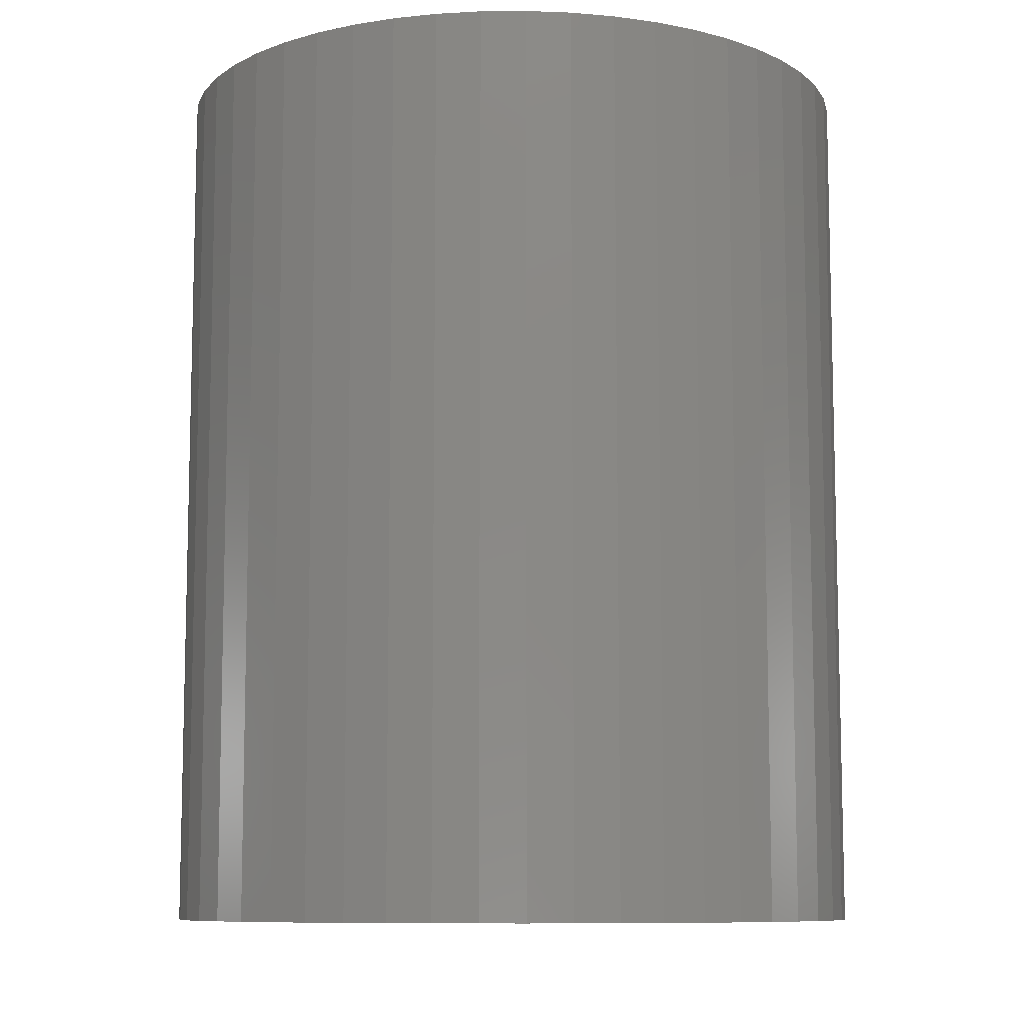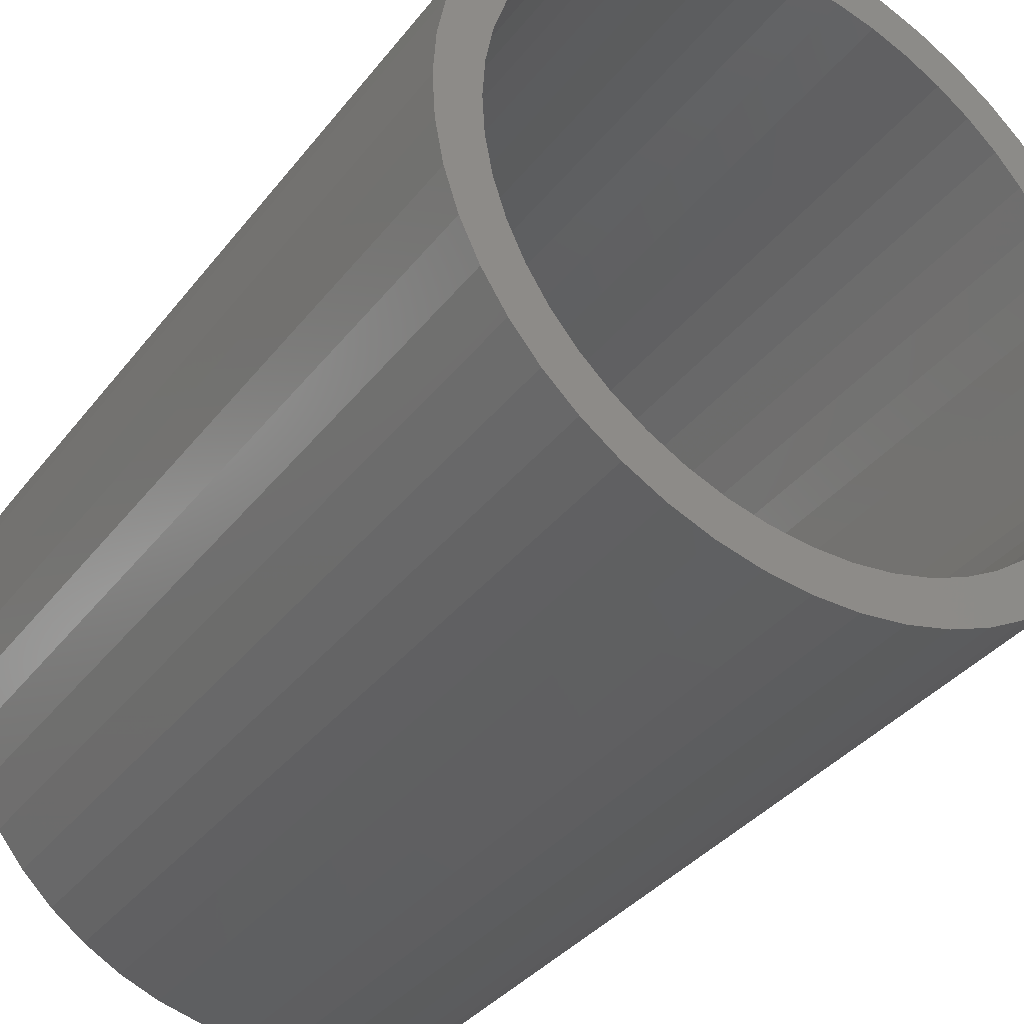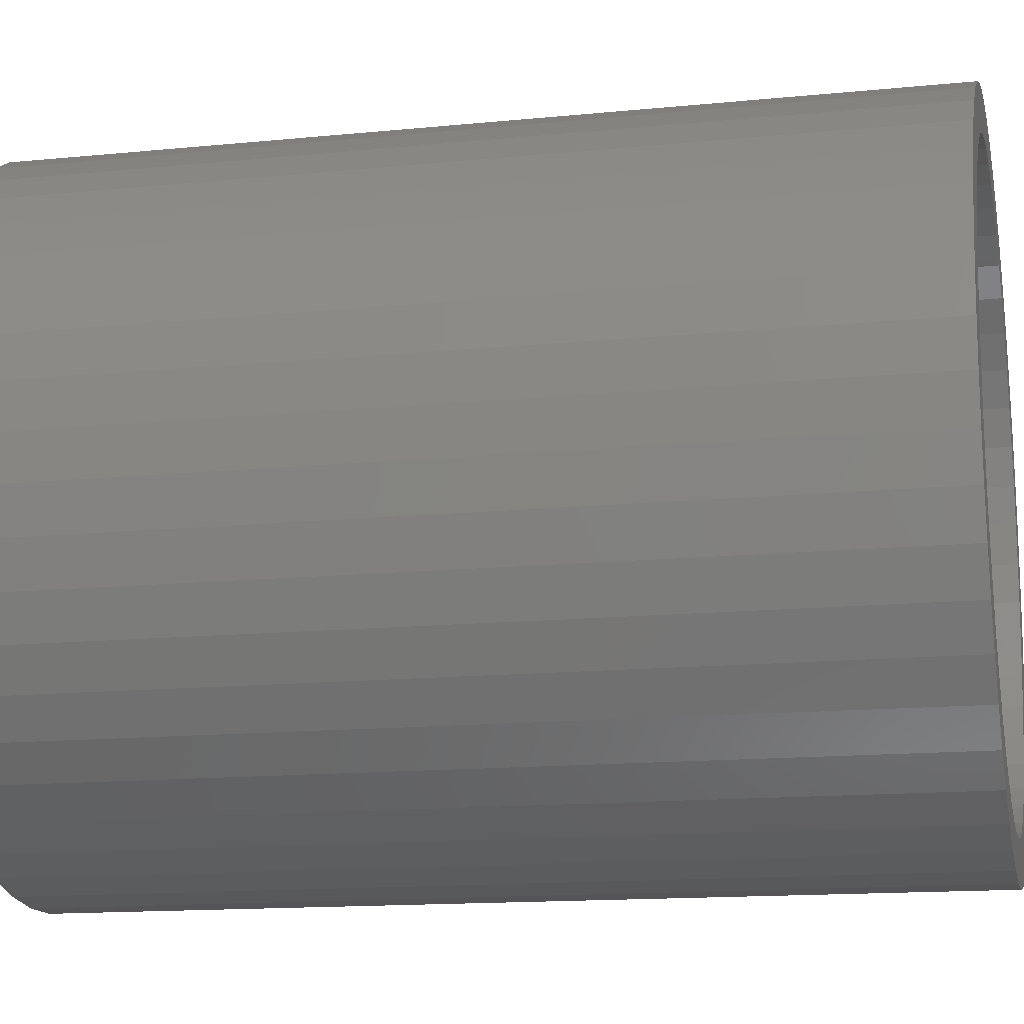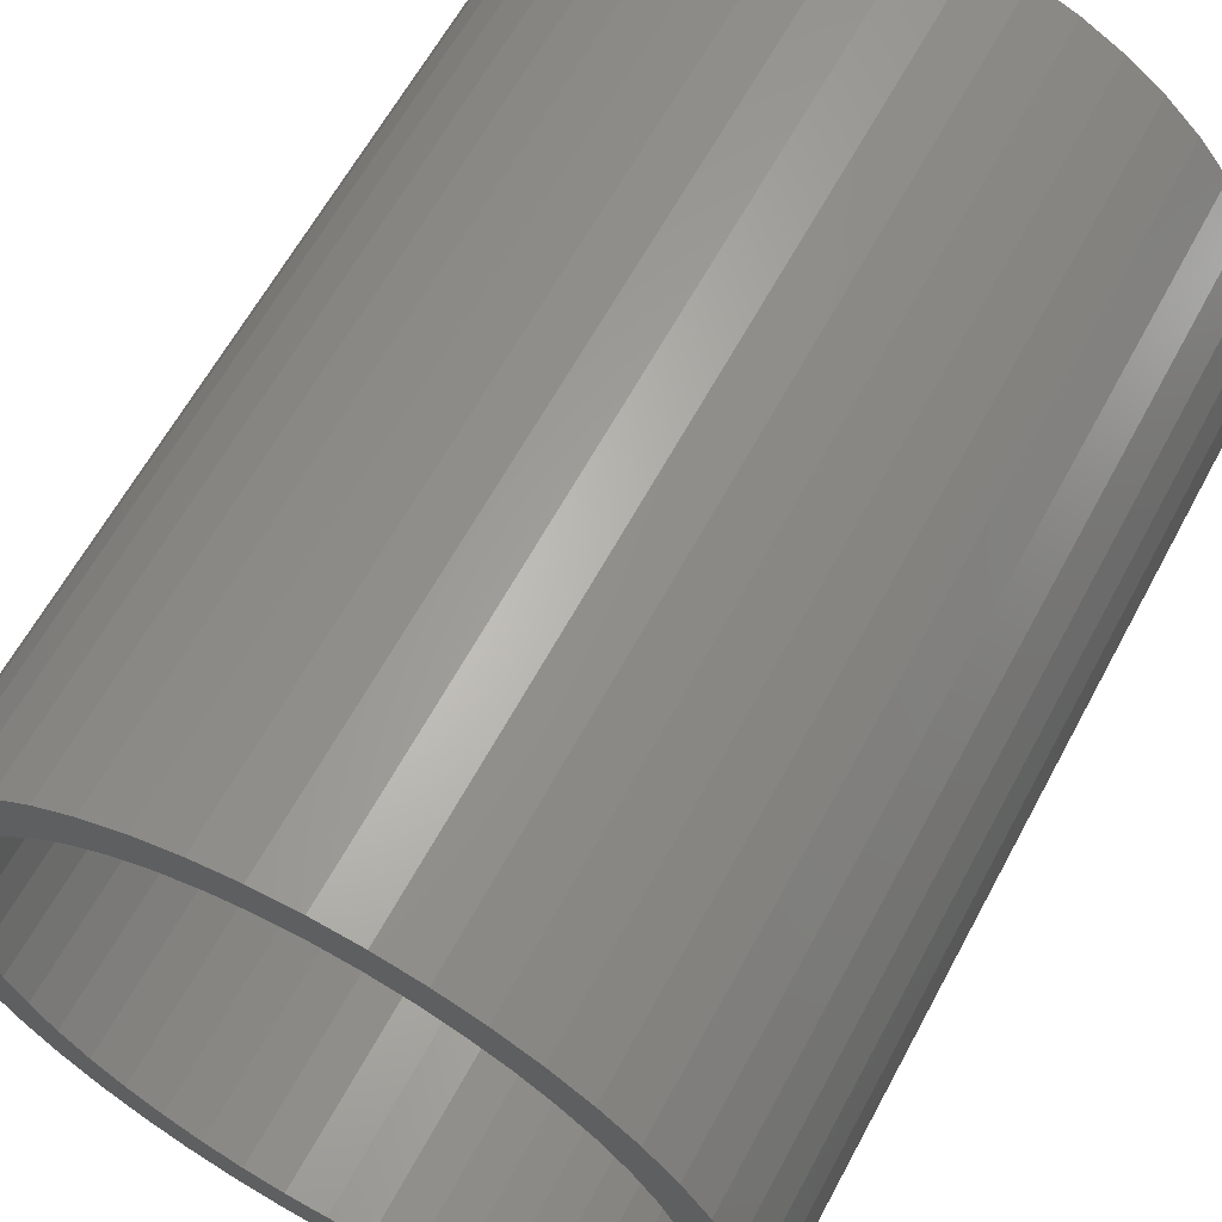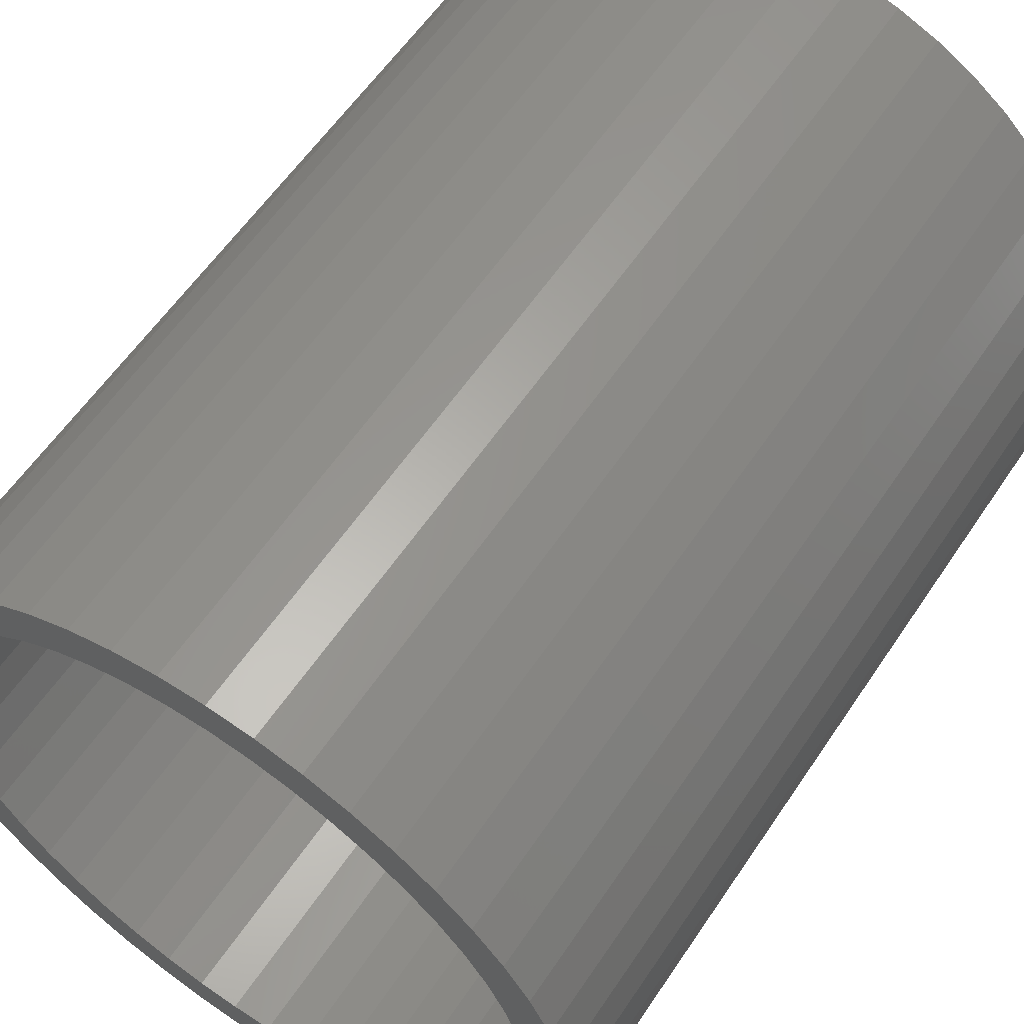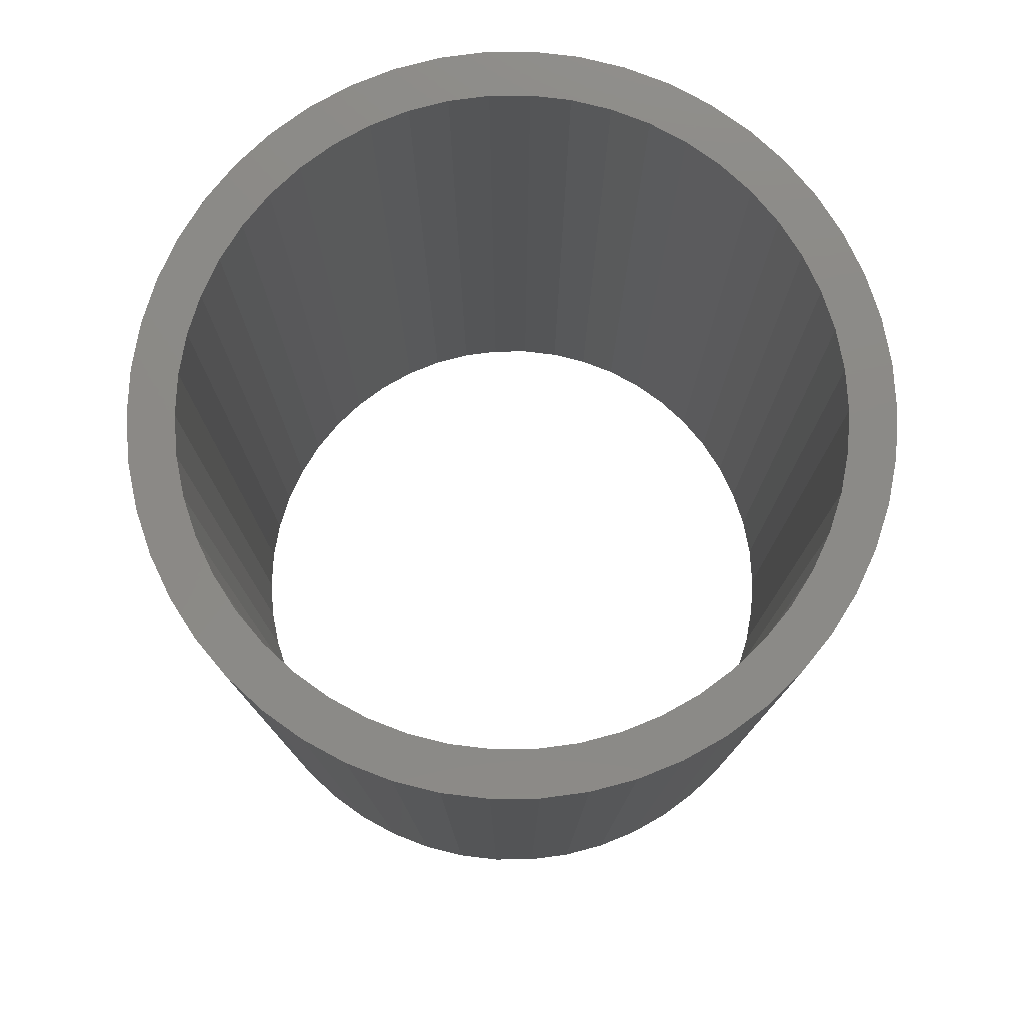
<metadata>
{"format":"stl","ext":"stl","renderer":"f3d","projection":"perspective","resolution":1024,"background":"white","views":[{"elev":-9.2,"azim":-171.4,"up":"+Z"},{"elev":-35.9,"azim":-32.6,"up":"+Y"},{"elev":-14.3,"azim":-77.6,"up":"+Y"},{"elev":62.0,"azim":28.1,"up":"+Y"},{"elev":58.8,"azim":33.6,"up":"+Y"},{"elev":78.1,"azim":114.8,"up":"+Z"}]}
</metadata>
<code>
# stl→obj: 200 verts, 400 faces
v 8 0 10
v 7.937 1.003 -10
v 7.937 1.003 10
v 8 0 -10
v -8 0 -10
v -7.937 1.003 10
v -7.937 1.003 -10
v -8 0 10
v 0.5023 7.984 -10
v -0.5023 7.984 10
v 0.5023 7.984 10
v -0.5023 7.984 -10
v -0.5023 -7.984 -10
v 0.5023 -7.984 10
v -0.5023 -7.984 10
v 0.5023 -7.984 -10
v 5.832 5.476 -10
v 5.099 6.164 10
v 5.832 5.476 10
v 5.099 6.164 -10
v -5.099 6.164 -10
v -5.832 5.476 10
v -5.099 6.164 10
v -5.832 5.476 -10
v -2.472 7.608 -10
v -3.406 7.239 10
v -2.472 7.608 10
v -3.406 7.239 -10
v 7.01 -3.854 10
v 7.438 -2.945 -10
v 7.438 -2.945 10
v 7.01 -3.854 -10
v 7.438 2.945 10
v 7.01 3.854 -10
v 7.01 3.854 10
v 7.438 2.945 -10
v 3.406 7.239 -10
v 2.472 7.608 10
v 3.406 7.239 10
v 2.472 7.608 -10
v 1.499 7.858 10
v 1.499 7.858 -10
v 4.287 6.755 -10
v 4.287 6.755 10
v -7.438 2.945 -10
v -7.01 3.854 10
v -7.01 3.854 -10
v -7.438 2.945 10
v -6.472 4.702 -10
v -6.472 4.702 10
v 7 0 10
v 6.945 0.8773 10
v 7.749 1.99 10
v 7.937 -1.003 10
v 6.78 1.741 10
v 6.945 -0.8773 10
v 6.508 2.577 10
v 7.749 -1.99 10
v 6.78 -1.741 10
v 6.134 3.372 10
v 6.472 4.702 10
v 5.663 4.114 10
v 5.103 4.792 10
v 4.462 5.394 10
v 3.751 5.91 10
v 2.98 6.334 10
v 2.163 6.657 10
v 1.312 6.876 10
v 0.4395 6.986 10
v -0.4395 6.986 10
v -1.312 6.876 10
v -1.499 7.858 10
v -2.163 6.657 10
v -2.98 6.334 10
v -3.751 5.91 10
v -4.287 6.755 10
v -4.462 5.394 10
v -5.103 4.792 10
v -5.663 4.114 10
v -6.134 3.372 10
v -6.508 2.577 10
v -7.749 1.99 10
v -6.78 1.741 10
v 6.508 -2.577 10
v 6.134 -3.372 10
v 6.472 -4.702 10
v 5.663 -4.114 10
v 5.832 -5.476 10
v 5.103 -4.792 10
v 5.099 -6.164 10
v 4.462 -5.394 10
v 4.287 -6.755 10
v 3.751 -5.91 10
v 3.406 -7.239 10
v 2.98 -6.334 10
v 2.472 -7.608 10
v 2.163 -6.657 10
v 1.499 -7.858 10
v 1.312 -6.876 10
v 0.4395 -6.986 10
v -0.4395 -6.986 10
v -1.312 -6.876 10
v -1.499 -7.858 10
v -2.163 -6.657 10
v -2.472 -7.608 10
v -2.98 -6.334 10
v -3.406 -7.239 10
v -3.751 -5.91 10
v -4.287 -6.755 10
v -4.462 -5.394 10
v -5.099 -6.164 10
v -5.103 -4.792 10
v -5.832 -5.476 10
v -5.663 -4.114 10
v -6.472 -4.702 10
v -6.134 -3.372 10
v -7.01 -3.854 10
v -6.508 -2.577 10
v -7.438 -2.945 10
v -6.78 -1.741 10
v -7.749 -1.99 10
v -6.945 -0.8773 10
v -7.937 -1.003 10
v -7 0 10
v -6.945 0.8773 10
v -1.499 7.858 -10
v 7 0 -10
v 7.937 -1.003 -10
v 6.945 -0.8773 -10
v 7.749 -1.99 -10
v 6.78 -1.741 -10
v 6.945 0.8773 -10
v 6.508 -2.577 -10
v 7.749 1.99 -10
v 6.78 1.741 -10
v 6.134 -3.372 -10
v 6.472 -4.702 -10
v 5.663 -4.114 -10
v 5.832 -5.476 -10
v 5.103 -4.792 -10
v 5.099 -6.164 -10
v 4.462 -5.394 -10
v 4.287 -6.755 -10
v 3.751 -5.91 -10
v 3.406 -7.239 -10
v 2.98 -6.334 -10
v 2.472 -7.608 -10
v 2.163 -6.657 -10
v 1.499 -7.858 -10
v 1.312 -6.876 -10
v 0.4395 -6.986 -10
v -0.4395 -6.986 -10
v -1.312 -6.876 -10
v -1.499 -7.858 -10
v -2.163 -6.657 -10
v -2.472 -7.608 -10
v -2.98 -6.334 -10
v -3.406 -7.239 -10
v -3.751 -5.91 -10
v -4.287 -6.755 -10
v -4.462 -5.394 -10
v -5.099 -6.164 -10
v -5.103 -4.792 -10
v -5.832 -5.476 -10
v -5.663 -4.114 -10
v -6.472 -4.702 -10
v -6.134 -3.372 -10
v -7.01 -3.854 -10
v -6.508 -2.577 -10
v -7.438 -2.945 -10
v -7.749 -1.99 -10
v -6.78 -1.741 -10
v 6.508 2.577 -10
v 6.134 3.372 -10
v 6.472 4.702 -10
v 5.663 4.114 -10
v 5.103 4.792 -10
v 4.462 5.394 -10
v 3.751 5.91 -10
v 2.98 6.334 -10
v 2.163 6.657 -10
v 1.312 6.876 -10
v 0.4395 6.986 -10
v -0.4395 6.986 -10
v -1.312 6.876 -10
v -2.163 6.657 -10
v -2.98 6.334 -10
v -3.751 5.91 -10
v -4.287 6.755 -10
v -4.462 5.394 -10
v -5.103 4.792 -10
v -5.663 4.114 -10
v -6.134 3.372 -10
v -6.508 2.577 -10
v -6.78 1.741 -10
v -7.749 1.99 -10
v -6.945 0.8773 -10
v -7 0 -10
v -6.945 -0.8773 -10
v -7.937 -1.003 -10
f 1 2 3
f 2 1 4
f 5 6 7
f 6 5 8
f 9 10 11
f 10 9 12
f 13 14 15
f 14 13 16
f 17 18 19
f 18 17 20
f 21 22 23
f 22 21 24
f 25 26 27
f 26 25 28
f 29 30 31
f 30 29 32
f 33 34 35
f 34 33 36
f 37 38 39
f 38 37 40
f 40 41 38
f 41 40 42
f 43 39 44
f 39 43 37
f 45 46 47
f 46 45 48
f 49 22 24
f 22 49 50
f 51 1 3
f 52 3 53
f 1 51 54
f 55 53 33
f 56 54 51
f 57 33 35
f 54 56 58
f 59 58 56
f 3 52 51
f 53 55 52
f 33 57 55
f 60 35 61
f 35 60 57
f 62 61 19
f 61 62 60
f 19 63 62
f 18 63 19
f 18 64 63
f 44 64 18
f 44 65 64
f 39 65 44
f 39 66 65
f 38 66 39
f 38 67 66
f 41 67 38
f 41 68 67
f 11 68 41
f 11 69 68
f 11 70 69
f 10 70 11
f 10 71 70
f 72 71 10
f 72 73 71
f 27 73 72
f 27 74 73
f 26 74 27
f 26 75 74
f 76 75 26
f 76 77 75
f 23 77 76
f 23 78 77
f 22 78 23
f 78 22 79
f 50 79 22
f 79 50 80
f 46 80 50
f 80 46 81
f 48 81 46
f 82 83 48
f 81 48 83
f 58 59 31
f 84 31 59
f 31 84 29
f 85 29 84
f 29 85 86
f 87 86 85
f 86 87 88
f 89 88 87
f 89 90 88
f 91 90 89
f 91 92 90
f 93 92 91
f 93 94 92
f 95 94 93
f 95 96 94
f 97 96 95
f 97 98 96
f 99 98 97
f 99 14 98
f 100 14 99
f 101 14 100
f 101 15 14
f 102 15 101
f 102 103 15
f 104 103 102
f 104 105 103
f 106 105 104
f 106 107 105
f 108 107 106
f 108 109 107
f 110 109 108
f 110 111 109
f 112 111 110
f 113 112 114
f 112 113 111
f 115 114 116
f 114 115 113
f 117 116 118
f 119 118 120
f 121 120 122
f 116 117 115
f 123 122 124
f 83 82 125
f 6 125 82
f 118 119 117
f 125 6 124
f 120 121 119
f 8 124 6
f 122 123 121
f 124 8 123
f 126 27 72
f 27 126 25
f 127 4 128
f 129 128 130
f 4 127 2
f 131 130 30
f 132 2 127
f 133 30 32
f 2 132 134
f 135 134 132
f 128 129 127
f 130 131 129
f 30 133 131
f 136 32 137
f 32 136 133
f 138 137 139
f 137 138 136
f 139 140 138
f 141 140 139
f 141 142 140
f 143 142 141
f 143 144 142
f 145 144 143
f 145 146 144
f 147 146 145
f 147 148 146
f 149 148 147
f 149 150 148
f 16 150 149
f 16 151 150
f 16 152 151
f 13 152 16
f 13 153 152
f 154 153 13
f 154 155 153
f 156 155 154
f 156 157 155
f 158 157 156
f 158 159 157
f 160 159 158
f 160 161 159
f 162 161 160
f 162 163 161
f 164 163 162
f 163 164 165
f 166 165 164
f 165 166 167
f 168 167 166
f 167 168 169
f 170 169 168
f 171 172 170
f 169 170 172
f 134 135 36
f 173 36 135
f 36 173 34
f 174 34 173
f 34 174 175
f 176 175 174
f 175 176 17
f 177 17 176
f 177 20 17
f 178 20 177
f 178 43 20
f 179 43 178
f 179 37 43
f 180 37 179
f 180 40 37
f 181 40 180
f 181 42 40
f 182 42 181
f 182 9 42
f 183 9 182
f 184 9 183
f 184 12 9
f 185 12 184
f 185 126 12
f 186 126 185
f 186 25 126
f 187 25 186
f 187 28 25
f 188 28 187
f 188 189 28
f 190 189 188
f 190 21 189
f 191 21 190
f 24 191 192
f 191 24 21
f 49 192 193
f 192 49 24
f 47 193 194
f 45 194 195
f 196 195 197
f 193 47 49
f 7 197 198
f 172 171 199
f 200 199 171
f 194 45 47
f 199 200 198
f 195 196 45
f 5 198 200
f 197 7 196
f 198 5 7
f 16 98 14
f 98 16 149
f 53 36 33
f 36 53 134
f 3 134 53
f 134 3 2
f 61 17 19
f 17 61 175
f 35 175 61
f 175 35 34
f 42 11 41
f 11 42 9
f 20 44 18
f 44 20 43
f 47 50 49
f 50 47 46
f 196 48 45
f 48 196 82
f 7 82 196
f 82 7 6
f 28 76 26
f 76 28 189
f 189 23 76
f 23 189 21
f 12 72 10
f 72 12 126
f 54 4 1
f 4 54 128
f 88 137 86
f 137 88 139
f 164 111 113
f 111 164 162
f 168 119 170
f 119 168 117
f 164 115 166
f 115 164 113
f 145 92 94
f 92 145 143
f 31 130 58
f 130 31 30
f 86 32 29
f 32 86 137
f 156 103 105
f 103 156 154
f 171 123 200
f 123 171 121
f 200 8 5
f 8 200 123
f 170 121 171
f 121 170 119
f 141 88 90
f 88 141 139
f 147 94 96
f 94 147 145
f 149 96 98
f 96 149 147
f 58 128 54
f 128 58 130
f 154 15 103
f 15 154 13
f 158 105 107
f 105 158 156
f 166 117 168
f 117 166 115
f 143 90 92
f 90 143 141
f 160 107 109
f 107 160 158
f 162 109 111
f 109 162 160
f 127 52 132
f 52 127 51
f 124 197 125
f 197 124 198
f 184 69 70
f 69 184 183
f 151 101 100
f 101 151 152
f 178 63 64
f 63 178 177
f 191 77 78
f 77 191 190
f 187 73 74
f 73 187 186
f 173 60 174
f 60 173 57
f 132 55 135
f 55 132 52
f 181 66 67
f 66 181 180
f 180 65 66
f 65 180 179
f 81 193 80
f 193 81 194
f 83 194 81
f 194 83 195
f 186 71 73
f 71 186 185
f 135 57 173
f 57 135 55
f 176 63 177
f 63 176 62
f 174 62 176
f 62 174 60
f 182 67 68
f 67 182 181
f 183 68 69
f 68 183 182
f 179 64 65
f 64 179 178
f 80 192 79
f 192 80 193
f 79 191 78
f 191 79 192
f 125 195 83
f 195 125 197
f 188 74 75
f 74 188 187
f 190 75 77
f 75 190 188
f 185 70 71
f 70 185 184
f 129 51 127
f 51 129 56
f 136 84 133
f 84 136 85
f 161 112 110
f 112 161 163
f 116 169 118
f 169 116 167
f 114 167 116
f 167 114 165
f 144 95 93
f 95 144 146
f 133 59 131
f 59 133 84
f 112 165 114
f 165 112 163
f 118 172 120
f 172 118 169
f 140 91 89
f 91 140 142
f 146 97 95
f 97 146 148
f 148 99 97
f 99 148 150
f 150 100 99
f 100 150 151
f 131 56 129
f 56 131 59
f 138 85 136
f 85 138 87
f 140 87 138
f 87 140 89
f 152 102 101
f 102 152 153
f 155 106 104
f 106 155 157
f 159 110 108
f 110 159 161
f 153 104 102
f 104 153 155
f 120 199 122
f 199 120 172
f 122 198 124
f 198 122 199
f 142 93 91
f 93 142 144
f 157 108 106
f 108 157 159

</code>
